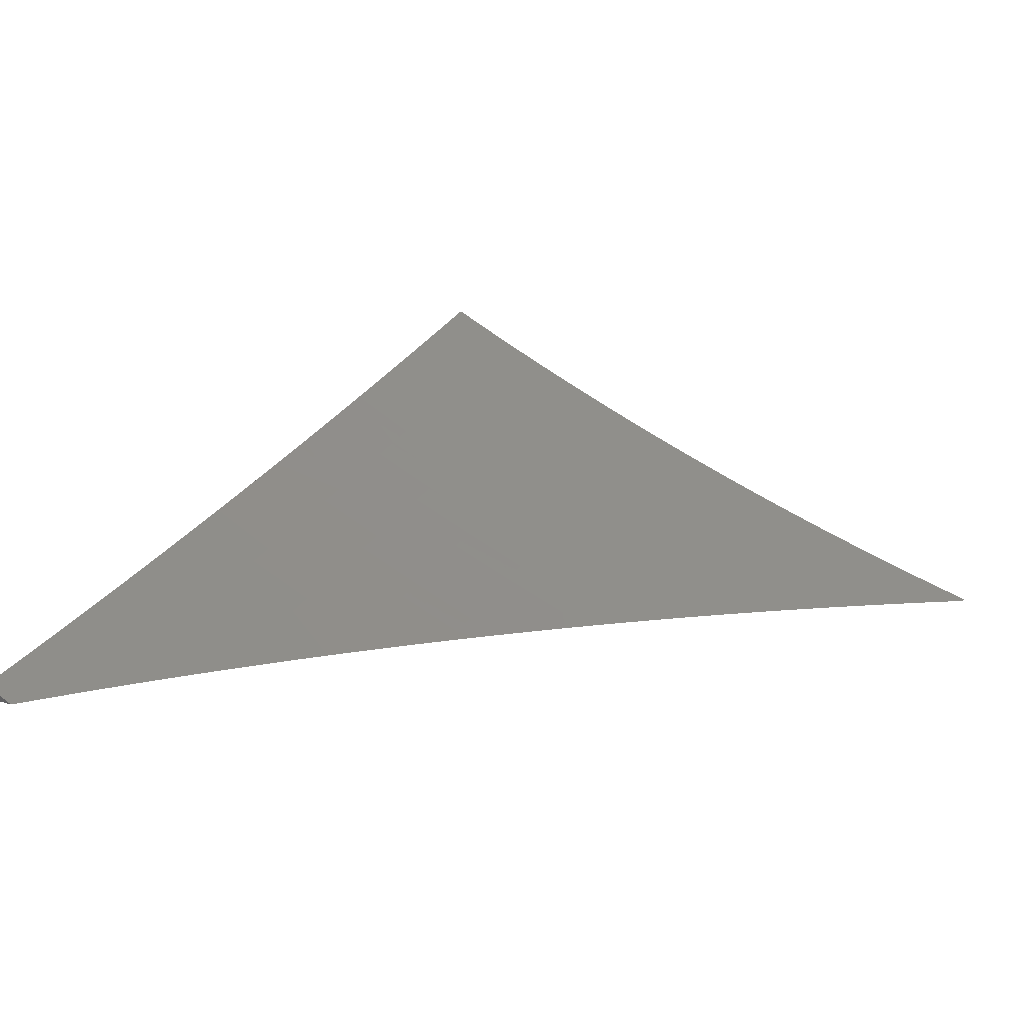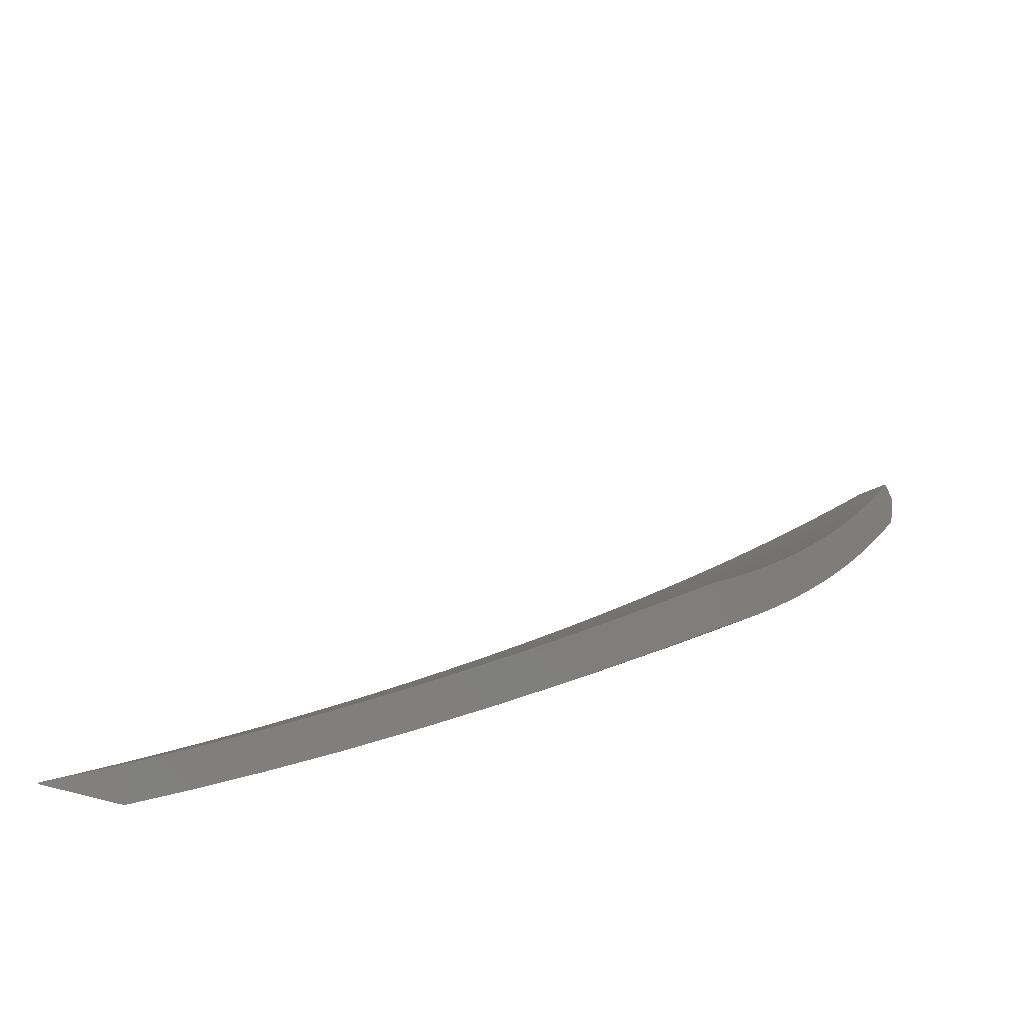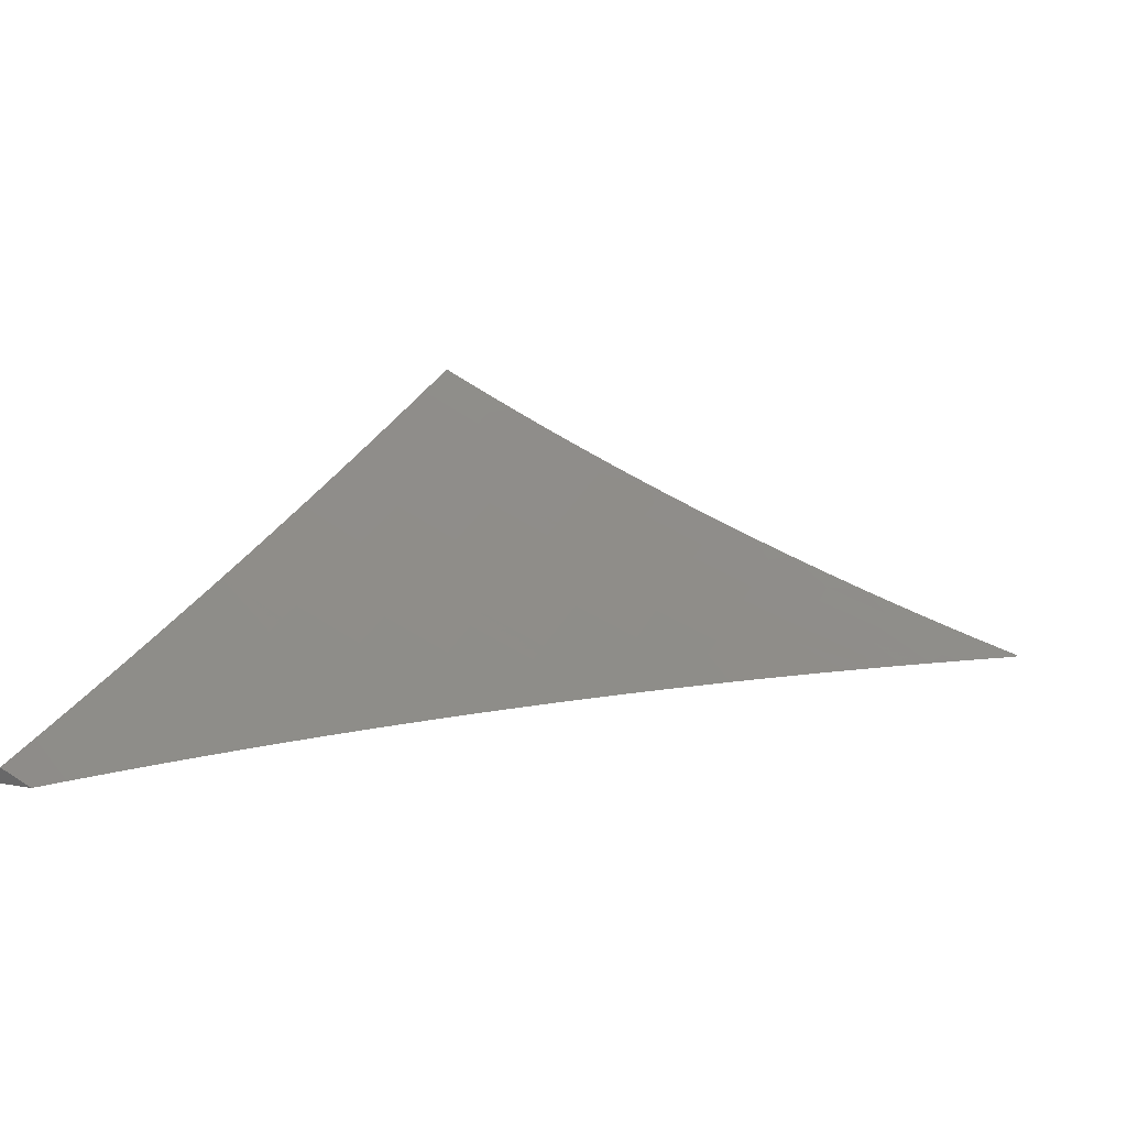
<metadata>
{"format":"stl","ext":"stl","renderer":"f3d","projection":"perspective","resolution":1024,"background":"white","views":[{"elev":14.5,"azim":24.7,"up":"+Y"},{"elev":28.2,"azim":-170.4,"up":"+Y"},{"elev":10.5,"azim":15.5,"up":"+Y"}]}
</metadata>
<code>
# stl→obj: 323 verts, 642 faces
v -3.256 -8.945 -5.496
v -3.255 -8.942 -5.494
v -3.256 -8.945 -5.488
v -3.365 -8.945 -5.518
v -3.389 -8.945 -5.402
v -3.475 -8.945 -5.54
v -3.454 -8.945 -5.358
v -3.598 -8.945 -5.457
v -3.519 -8.945 -5.312
v -3.584 -8.945 -5.266
v -3.322 -8.945 -5.446
v -3.718 -8.945 -5.37
v -3.648 -8.945 -5.22
v -3.836 -8.945 -5.281
v -3.711 -8.945 -5.172
v -3.773 -8.945 -5.123
v -3.952 -8.945 -5.189
v -3.836 -8.945 -5.074
v -3.897 -8.945 -5.024
v -4.066 -8.945 -5.095
v -3.958 -8.945 -4.973
v -4.018 -8.945 -4.921
v -4.178 -8.945 -4.998
v -4.078 -8.945 -4.869
v -4.137 -8.945 -4.816
v -4.287 -8.945 -4.898
v -4.195 -8.945 -4.762
v -4.394 -8.945 -4.796
v -4.252 -8.945 -4.707
v -4.309 -8.945 -4.652
v -4.499 -8.945 -4.692
v -4.366 -8.945 -4.596
v -4.421 -8.945 -4.539
v -4.602 -8.945 -4.585
v -4.476 -8.945 -4.481
v -4.53 -8.945 -4.423
v -4.702 -8.945 -4.476
v -4.583 -8.945 -4.364
v -4.636 -8.945 -4.305
v -4.799 -8.945 -4.364
v -4.687 -8.945 -4.245
v -4.738 -8.945 -4.184
v -4.894 -8.945 -4.25
v -4.789 -8.945 -4.123
v -4.987 -8.945 -4.134
v -4.838 -8.945 -4.061
v -4.887 -8.945 -3.999
v -5.077 -8.945 -4.016
v -4.935 -8.945 -3.936
v -4.982 -8.945 -3.872
v -5.164 -8.945 -3.895
v -5.028 -8.945 -3.808
v -5.073 -8.945 -3.743
v -5.164 -8.945 -3.759
v -4.834 -8.373 -5.452
v -4.808 -8.328 -5.552
v -4.673 -8.431 -5.501
v -4.647 -8.416 -5.55
v -4.524 -8.508 -5.501
v -4.484 -8.501 -5.549
v -4.373 -8.583 -5.501
v -4.319 -8.582 -5.547
v -4.222 -8.655 -5.501
v -4.153 -8.661 -5.546
v -4.07 -8.724 -5.501
v -3.986 -8.737 -5.544
v -3.918 -8.791 -5.501
v -3.817 -8.809 -5.543
v -3.764 -8.855 -5.501
v -3.647 -8.879 -5.542
v -3.61 -8.916 -5.501
v -3.62 -8.94 -5.451
v -3.774 -8.878 -5.451
v -3.785 -8.902 -5.4
v -3.928 -8.815 -5.451
v -3.939 -8.838 -5.4
v -4.081 -8.748 -5.451
v -4.092 -8.771 -5.4
v -4.234 -8.678 -5.451
v -4.245 -8.702 -5.4
v -4.385 -8.606 -5.451
v -4.397 -8.629 -5.4
v -4.536 -8.531 -5.451
v -4.548 -8.554 -5.4
v -4.685 -8.453 -5.451
v -4.698 -8.476 -5.4
v -4.859 -8.417 -5.351
v -4.71 -8.498 -5.349
v -4.723 -8.521 -5.298
v -4.572 -8.599 -5.298
v -4.584 -8.621 -5.247
v -4.431 -8.697 -5.247
v -4.442 -8.719 -5.196
v -4.289 -8.792 -5.196
v -4.3 -8.814 -5.145
v -4.145 -8.885 -5.145
v -4.155 -8.906 -5.094
v -4.165 -8.928 -5.042
v -4.321 -8.857 -5.042
v -4.331 -8.879 -4.991
v -4.475 -8.784 -5.042
v -4.486 -8.805 -4.991
v -4.629 -8.707 -5.042
v -4.64 -8.728 -4.991
v -4.782 -8.628 -5.042
v -4.794 -8.649 -4.991
v -4.933 -8.544 -5.047
v -4.956 -8.585 -4.944
v -4.805 -8.669 -4.939
v -4.816 -8.689 -4.888
v -4.662 -8.769 -4.888
v -4.673 -8.789 -4.836
v -4.518 -8.867 -4.836
v -4.528 -8.887 -4.784
v -3.795 -8.926 -5.349
v -3.949 -8.861 -5.349
v -3.959 -8.884 -5.298
v -4.103 -8.794 -5.349
v -4.114 -8.817 -5.298
v -4.256 -8.724 -5.349
v -4.267 -8.747 -5.298
v -4.408 -8.652 -5.349
v -4.42 -8.674 -5.298
v -4.56 -8.577 -5.349
v -3.969 -8.907 -5.247
v -4.124 -8.84 -5.247
v -4.278 -8.77 -5.247
v -3.98 -8.93 -5.196
v -4.135 -8.862 -5.196
v -4.341 -8.9 -4.939
v -4.497 -8.826 -4.939
v -4.651 -8.749 -4.939
v -4.362 -8.941 -4.836
v -4.352 -8.92 -4.888
v -4.548 -8.926 -4.681
v -4.538 -8.907 -4.732
v -4.684 -8.809 -4.784
v -4.827 -8.709 -4.836
v -4.979 -8.624 -4.842
v -4.735 -8.906 -4.524
v -4.715 -8.868 -4.629
v -4.705 -8.849 -4.681
v -4.86 -8.768 -4.681
v -4.849 -8.749 -4.732
v -5.002 -8.663 -4.738
v -4.838 -8.729 -4.784
v -4.755 -8.943 -4.42
v -4.912 -8.862 -4.42
v -4.931 -8.897 -4.316
v -5.087 -8.811 -4.32
v -5.107 -8.846 -4.214
v -4.951 -8.932 -4.211
v -5.127 -8.88 -4.108
v -5.146 -8.913 -4.002
v -5.067 -8.775 -4.425
v -4.891 -8.825 -4.524
v -5.045 -8.739 -4.53
v -4.871 -8.787 -4.629
v -5.024 -8.702 -4.634
v -4.77 -8.607 -5.094
v -4.909 -8.502 -5.149
v -4.759 -8.586 -5.145
v -4.747 -8.564 -5.196
v -4.607 -8.664 -5.145
v -4.595 -8.643 -5.196
v -4.454 -8.741 -5.145
v -4.884 -8.46 -5.25
v -4.735 -8.542 -5.247
v -4.618 -8.686 -5.094
v -4.465 -8.762 -5.094
v -4.31 -8.836 -5.094
v -4.694 -8.829 -4.732
v -4.507 -8.846 -4.888
v -3.353 -8.907 -5.495
v -3.422 -8.905 -5.453
v -3.432 -8.931 -5.399
v -3.593 -8.87 -5.399
v -3.603 -8.895 -5.345
v -3.756 -8.835 -5.345
v -3.767 -8.86 -5.291
v -3.92 -8.796 -5.291
v -3.931 -8.82 -5.237
v -4.084 -8.753 -5.237
v -4.095 -8.777 -5.183
v -4.237 -8.684 -5.237
v -4.249 -8.708 -5.183
v -4.388 -8.612 -5.237
v -4.4 -8.635 -5.183
v -4.551 -8.56 -5.183
v -4.564 -8.583 -5.128
v -4.714 -8.505 -5.128
v -4.727 -8.528 -5.074
v -4.876 -8.445 -5.078
v -4.739 -8.55 -5.019
v -4.901 -8.489 -4.97
v -4.752 -8.572 -4.964
v -4.764 -8.594 -4.91
v -4.6 -8.651 -4.964
v -4.611 -8.673 -4.91
v -4.447 -8.727 -4.964
v -4.458 -8.749 -4.91
v -4.305 -8.822 -4.91
v -4.316 -8.844 -4.855
v -4.16 -8.916 -4.855
v -4.17 -8.938 -4.8
v -4.327 -8.866 -4.8
v -4.338 -8.888 -4.745
v -4.481 -8.793 -4.8
v -4.492 -8.815 -4.745
v -4.646 -8.738 -4.745
v -4.657 -8.759 -4.69
v -4.811 -8.679 -4.69
v -4.822 -8.7 -4.634
v -4.974 -8.615 -4.641
v -4.833 -8.72 -4.579
v -4.997 -8.655 -4.531
v -4.844 -8.74 -4.524
v -4.855 -8.76 -4.468
v -4.69 -8.82 -4.524
v -4.7 -8.84 -4.468
v -4.534 -8.898 -4.524
v -4.544 -8.918 -4.468
v -4.554 -8.938 -4.413
v -4.711 -8.86 -4.413
v -4.731 -8.898 -4.302
v -4.751 -8.936 -4.19
v -4.908 -8.855 -4.19
v -4.928 -8.891 -4.079
v -5.083 -8.805 -4.083
v -5.104 -8.84 -3.97
v -3.45 -8.871 -5.495
v -3.582 -8.845 -5.453
v -3.746 -8.809 -5.399
v -3.909 -8.771 -5.345
v -4.073 -8.729 -5.291
v -4.225 -8.66 -5.291
v -4.376 -8.588 -5.291
v -4.539 -8.537 -5.237
v -4.702 -8.482 -5.183
v -4.85 -8.4 -5.186
v -3.547 -8.834 -5.496
v -3.644 -8.796 -5.497
v -3.735 -8.784 -5.453
v -3.74 -8.757 -5.498
v -3.836 -8.717 -5.498
v -3.887 -8.721 -5.453
v -3.931 -8.676 -5.499
v -4.038 -8.655 -5.453
v -4.026 -8.633 -5.5
v -4.121 -8.59 -5.501
v -4.189 -8.586 -5.453
v -4.215 -8.546 -5.502
v -4.339 -8.515 -5.453
v -4.309 -8.501 -5.502
v -4.402 -8.455 -5.503
v -4.488 -8.441 -5.453
v -4.494 -8.408 -5.504
v -4.586 -8.359 -5.505
v -4.636 -8.364 -5.453
v -4.678 -8.31 -5.506
v -4.796 -8.308 -5.401
v -4.769 -8.26 -5.507
v -4.823 -8.354 -5.294
v -4.663 -8.412 -5.345
v -4.649 -8.388 -5.399
v -4.689 -8.459 -5.237
v -4.676 -8.436 -5.291
v -4.514 -8.489 -5.345
v -4.501 -8.465 -5.399
v -4.351 -8.539 -5.399
v -4.201 -8.611 -5.399
v -4.05 -8.68 -5.399
v -4.926 -8.532 -4.861
v -4.776 -8.616 -4.855
v -4.623 -8.695 -4.855
v -4.47 -8.771 -4.855
v -4.787 -8.637 -4.8
v -4.95 -8.574 -4.751
v -4.799 -8.658 -4.745
v -5.019 -8.694 -4.42
v -4.866 -8.779 -4.413
v -5.041 -8.732 -4.308
v -4.887 -8.817 -4.302
v -5.063 -8.769 -4.196
v -5.123 -8.874 -3.857
v -4.947 -8.926 -3.967
v -5.142 -8.907 -3.743
v -4.524 -8.877 -4.579
v -4.679 -8.8 -4.579
v -4.513 -8.857 -4.634
v -4.668 -8.78 -4.634
v -4.358 -8.93 -4.634
v -4.348 -8.909 -4.69
v -4.15 -8.893 -4.91
v -4.294 -8.8 -4.964
v -4.436 -8.705 -5.019
v -4.588 -8.629 -5.019
v -4.139 -8.871 -4.964
v -4.283 -8.777 -5.019
v -4.424 -8.682 -5.074
v -4.576 -8.606 -5.074
v -3.984 -8.938 -4.964
v -3.974 -8.915 -5.019
v -3.963 -8.892 -5.074
v -3.953 -8.868 -5.128
v -3.798 -8.933 -5.128
v -3.788 -8.908 -5.183
v -3.777 -8.884 -5.237
v -3.613 -8.921 -5.291
v -3.898 -8.746 -5.399
v -4.062 -8.705 -5.345
v -4.213 -8.636 -5.345
v -4.364 -8.564 -5.345
v -4.526 -8.513 -5.291
v -3.942 -8.844 -5.183
v -4.107 -8.801 -5.128
v -4.117 -8.825 -5.074
v -4.128 -8.848 -5.019
v -4.26 -8.731 -5.128
v -4.272 -8.754 -5.074
v -4.412 -8.659 -5.128
v -4.502 -8.836 -4.69
v -4.635 -8.717 -4.8
f 1 2 3
f 4 5 6
f 6 5 7
f 6 7 8
f 8 7 9
f 8 9 10
f 5 4 11
f 11 4 1
f 11 1 3
f 8 10 12
f 12 10 13
f 12 13 14
f 14 13 15
f 14 15 16
f 14 16 17
f 17 16 18
f 17 18 19
f 17 19 20
f 20 19 21
f 20 21 22
f 20 22 23
f 23 22 24
f 23 24 25
f 23 25 26
f 26 25 27
f 26 27 28
f 28 27 29
f 28 29 30
f 28 30 31
f 31 30 32
f 31 32 33
f 31 33 34
f 34 33 35
f 34 35 36
f 34 36 37
f 37 36 38
f 37 38 39
f 37 39 40
f 40 39 41
f 40 41 42
f 40 42 43
f 43 42 44
f 43 44 45
f 45 44 46
f 45 46 47
f 45 47 48
f 48 47 49
f 48 49 50
f 48 50 51
f 51 50 52
f 51 52 53
f 53 54 51
f 55 56 57
f 57 56 58
f 57 58 59
f 59 58 60
f 59 60 61
f 61 60 62
f 61 62 63
f 63 62 64
f 63 64 65
f 65 64 66
f 65 66 67
f 67 66 68
f 67 68 69
f 69 68 70
f 69 70 71
f 71 70 6
f 71 6 8
f 71 8 72
f 72 8 12
f 72 12 73
f 73 12 74
f 73 74 75
f 75 74 76
f 75 76 77
f 77 76 78
f 77 78 79
f 79 78 80
f 79 80 81
f 81 80 82
f 81 82 83
f 83 82 84
f 83 84 85
f 85 84 86
f 85 86 55
f 55 86 87
f 87 86 88
f 87 88 89
f 89 88 90
f 89 90 91
f 91 90 92
f 91 92 93
f 93 92 94
f 93 94 95
f 95 94 96
f 95 96 97
f 97 96 20
f 97 20 98
f 98 20 23
f 98 23 99
f 99 23 100
f 99 100 101
f 101 100 102
f 101 102 103
f 103 102 104
f 103 104 105
f 105 104 106
f 105 106 107
f 107 106 108
f 108 106 109
f 108 109 110
f 110 109 111
f 110 111 112
f 112 111 113
f 112 113 114
f 114 113 28
f 114 28 31
f 74 12 115
f 115 12 14
f 115 14 116
f 116 14 117
f 116 117 118
f 118 117 119
f 118 119 120
f 120 119 121
f 120 121 122
f 122 121 123
f 122 123 124
f 124 123 90
f 124 90 88
f 14 17 117
f 117 17 125
f 117 125 119
f 119 125 126
f 119 126 121
f 121 126 127
f 121 127 123
f 123 127 92
f 123 92 90
f 125 17 128
f 128 17 20
f 128 20 129
f 129 20 96
f 129 96 94
f 23 26 100
f 100 26 130
f 100 130 102
f 102 130 131
f 102 131 104
f 104 131 132
f 104 132 106
f 106 132 109
f 28 133 26
f 26 133 134
f 26 134 130
f 130 134 131
f 34 135 31
f 31 135 136
f 31 136 114
f 114 136 137
f 114 137 112
f 112 137 138
f 112 138 110
f 110 138 139
f 110 139 108
f 37 140 34
f 34 140 141
f 34 141 142
f 142 141 143
f 142 143 144
f 144 143 145
f 144 145 146
f 146 145 139
f 146 139 138
f 140 37 147
f 147 37 40
f 147 40 148
f 148 40 149
f 148 149 150
f 150 149 151
f 151 149 152
f 151 152 45
f 45 152 43
f 43 152 149
f 43 149 40
f 151 45 153
f 153 45 48
f 153 48 154
f 154 48 51
f 150 155 148
f 148 155 156
f 148 156 147
f 147 156 140
f 155 157 156
f 156 157 158
f 156 158 140
f 140 158 141
f 157 159 158
f 158 159 143
f 158 143 141
f 159 145 143
f 105 107 160
f 160 107 161
f 160 161 162
f 162 161 163
f 162 163 164
f 164 163 165
f 164 165 166
f 166 165 93
f 166 93 95
f 161 167 163
f 163 167 168
f 163 168 165
f 165 168 91
f 165 91 93
f 168 167 89
f 89 167 87
f 85 55 57
f 83 85 57
f 124 88 86
f 124 86 84
f 91 168 89
f 103 105 160
f 160 162 169
f 169 162 164
f 169 164 170
f 170 164 166
f 170 166 171
f 171 166 95
f 171 95 97
f 111 109 132
f 138 137 146
f 146 137 172
f 146 172 144
f 144 172 142
f 81 83 59
f 59 83 57
f 122 124 84
f 122 84 82
f 101 103 169
f 169 103 160
f 101 169 170
f 111 132 173
f 173 132 131
f 173 131 134
f 137 136 172
f 172 136 135
f 172 135 142
f 142 135 34
f 79 81 61
f 61 81 59
f 120 122 82
f 120 82 80
f 94 92 127
f 99 101 170
f 99 170 171
f 111 173 113
f 113 173 133
f 113 133 28
f 133 173 134
f 77 79 63
f 63 79 61
f 118 120 80
f 118 80 78
f 129 94 127
f 129 127 126
f 98 99 171
f 98 171 97
f 75 77 65
f 65 77 63
f 116 118 78
f 116 78 76
f 128 129 126
f 128 126 125
f 73 75 67
f 67 75 65
f 115 116 76
f 115 76 74
f 72 73 69
f 69 73 67
f 71 72 69
f 2 174 3
f 3 174 11
f 11 174 175
f 11 175 5
f 5 175 176
f 5 176 7
f 7 176 177
f 7 177 178
f 178 177 179
f 178 179 180
f 180 179 181
f 180 181 182
f 182 181 183
f 182 183 184
f 184 183 185
f 184 185 186
f 186 185 187
f 186 187 188
f 188 187 189
f 188 189 190
f 190 189 191
f 190 191 192
f 192 191 193
f 192 193 194
f 194 193 195
f 194 195 196
f 196 195 197
f 196 197 198
f 198 197 199
f 198 199 200
f 200 199 201
f 200 201 202
f 202 201 203
f 202 203 204
f 204 203 205
f 204 205 25
f 25 205 27
f 27 205 206
f 27 206 207
f 207 206 208
f 207 208 209
f 209 208 210
f 209 210 211
f 211 210 212
f 211 212 213
f 213 212 214
f 213 214 215
f 215 214 216
f 215 216 217
f 217 216 218
f 217 218 219
f 219 218 220
f 219 220 221
f 221 220 222
f 221 222 35
f 35 222 36
f 36 222 223
f 36 223 38
f 38 223 224
f 38 224 39
f 39 224 225
f 39 225 41
f 41 225 226
f 41 226 42
f 42 226 44
f 44 226 227
f 44 227 228
f 228 227 229
f 228 229 230
f 174 231 175
f 175 231 232
f 175 232 177
f 177 232 233
f 177 233 179
f 179 233 234
f 179 234 181
f 181 234 235
f 181 235 183
f 183 235 236
f 183 236 185
f 185 236 237
f 185 237 187
f 187 237 238
f 187 238 189
f 189 238 239
f 189 239 191
f 191 239 240
f 191 240 193
f 231 241 232
f 232 241 242
f 232 242 243
f 243 242 244
f 243 244 245
f 243 245 246
f 246 245 247
f 246 247 248
f 248 247 249
f 248 249 250
f 248 250 251
f 251 250 252
f 251 252 253
f 253 252 254
f 253 254 255
f 253 255 256
f 256 255 257
f 256 257 258
f 256 258 259
f 259 258 260
f 259 260 261
f 261 260 262
f 263 264 261
f 261 264 265
f 261 265 259
f 259 265 256
f 240 266 263
f 263 266 267
f 263 267 264
f 264 267 268
f 264 268 269
f 269 268 270
f 269 270 253
f 253 270 271
f 253 271 251
f 251 271 272
f 251 272 248
f 248 272 246
f 195 273 197
f 197 273 274
f 197 274 199
f 199 274 275
f 199 275 201
f 201 275 276
f 201 276 203
f 203 276 206
f 203 206 205
f 274 273 277
f 277 273 278
f 277 278 279
f 279 278 212
f 279 212 210
f 278 214 212
f 216 280 218
f 218 280 281
f 218 281 220
f 220 281 224
f 220 224 222
f 222 224 223
f 280 282 281
f 281 282 283
f 281 283 224
f 224 283 225
f 282 284 283
f 283 284 227
f 283 227 225
f 225 227 226
f 284 229 227
f 285 50 230
f 230 50 286
f 230 286 228
f 228 286 47
f 228 47 46
f 50 285 52
f 52 285 287
f 52 287 53
f 50 49 286
f 286 49 47
f 46 44 228
f 35 33 221
f 221 33 288
f 221 288 219
f 219 288 289
f 219 289 217
f 217 289 215
f 33 32 288
f 288 32 290
f 288 290 289
f 289 290 291
f 289 291 215
f 215 291 213
f 290 32 292
f 292 32 30
f 292 30 293
f 293 30 29
f 293 29 207
f 207 29 27
f 25 24 204
f 204 24 294
f 204 294 202
f 202 294 295
f 202 295 200
f 200 295 296
f 200 296 198
f 198 296 297
f 198 297 196
f 196 297 194
f 24 22 294
f 294 22 298
f 294 298 295
f 295 298 299
f 295 299 296
f 296 299 300
f 296 300 297
f 297 300 301
f 297 301 194
f 194 301 192
f 298 22 302
f 302 22 21
f 302 21 303
f 303 21 19
f 303 19 304
f 304 19 18
f 304 18 305
f 305 18 306
f 305 306 307
f 307 306 15
f 307 15 13
f 18 16 306
f 306 16 15
f 307 13 308
f 308 13 10
f 308 10 309
f 309 10 9
f 309 9 178
f 178 9 7
f 177 176 175
f 308 309 180
f 180 309 178
f 232 243 233
f 233 243 310
f 233 310 234
f 234 310 311
f 234 311 235
f 235 311 312
f 235 312 236
f 236 312 313
f 236 313 237
f 237 313 314
f 237 314 238
f 238 314 266
f 238 266 239
f 239 266 240
f 180 182 308
f 308 182 315
f 308 315 307
f 307 315 305
f 243 246 310
f 310 246 272
f 310 272 311
f 311 272 271
f 311 271 312
f 312 271 270
f 312 270 313
f 313 270 268
f 313 268 314
f 314 268 267
f 314 267 266
f 182 184 315
f 315 184 316
f 315 316 305
f 305 316 317
f 305 317 304
f 304 317 318
f 304 318 303
f 303 318 298
f 303 298 302
f 184 186 316
f 316 186 319
f 316 319 317
f 317 319 320
f 317 320 318
f 318 320 299
f 318 299 298
f 186 188 319
f 319 188 321
f 319 321 320
f 320 321 300
f 320 300 299
f 208 206 276
f 207 209 293
f 293 209 322
f 293 322 292
f 292 322 290
f 301 300 321
f 301 321 190
f 190 321 188
f 208 276 323
f 323 276 275
f 323 275 277
f 277 275 274
f 291 290 322
f 291 322 211
f 211 322 209
f 253 256 269
f 269 256 265
f 269 265 264
f 192 301 190
f 279 210 323
f 323 210 208
f 279 323 277
f 213 291 211
f 262 56 261
f 261 56 55
f 261 55 263
f 263 55 87
f 263 87 240
f 240 87 167
f 240 167 193
f 193 167 161
f 193 161 195
f 195 161 107
f 195 107 273
f 273 107 108
f 273 108 278
f 278 108 139
f 278 139 214
f 214 139 145
f 214 145 216
f 216 145 159
f 216 159 280
f 280 159 157
f 280 157 155
f 280 155 282
f 282 155 150
f 282 150 284
f 284 150 151
f 284 151 229
f 229 151 153
f 229 153 230
f 230 153 154
f 230 154 285
f 285 154 51
f 285 51 287
f 287 51 54
f 262 260 56
f 56 260 58
f 58 260 258
f 58 258 257
f 58 257 60
f 60 257 255
f 60 255 62
f 62 255 254
f 62 254 252
f 62 252 64
f 64 252 250
f 64 250 249
f 64 249 66
f 66 249 247
f 66 247 245
f 66 245 68
f 68 245 244
f 68 244 70
f 70 244 242
f 70 242 241
f 70 241 6
f 6 241 231
f 6 231 174
f 2 1 174
f 174 1 4
f 174 4 6
f 53 287 54

</code>
